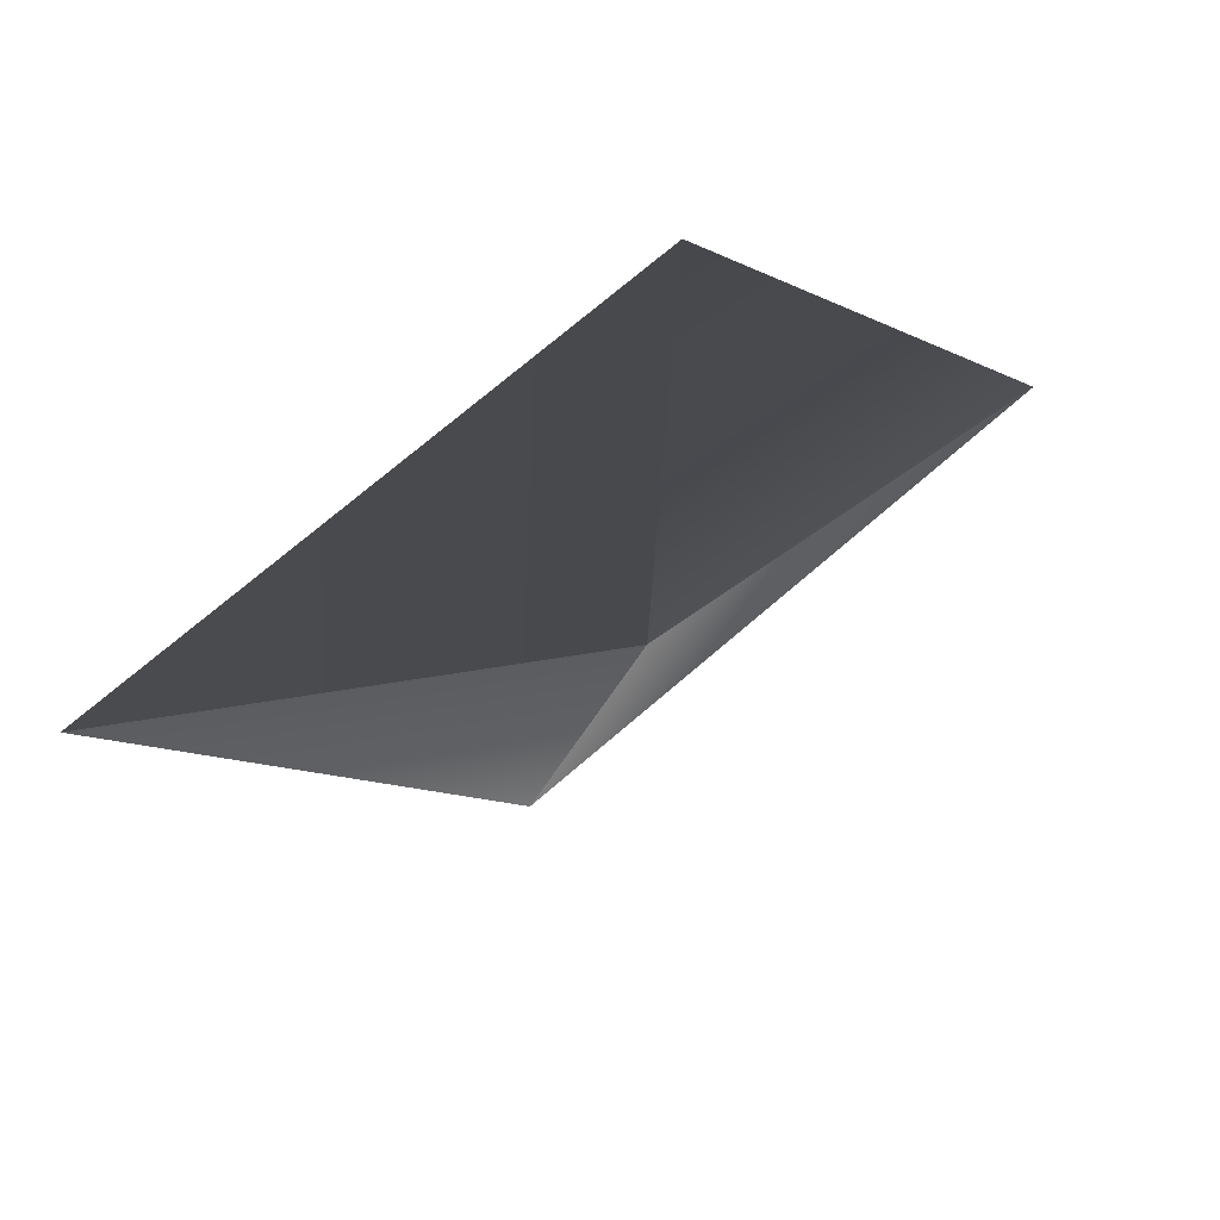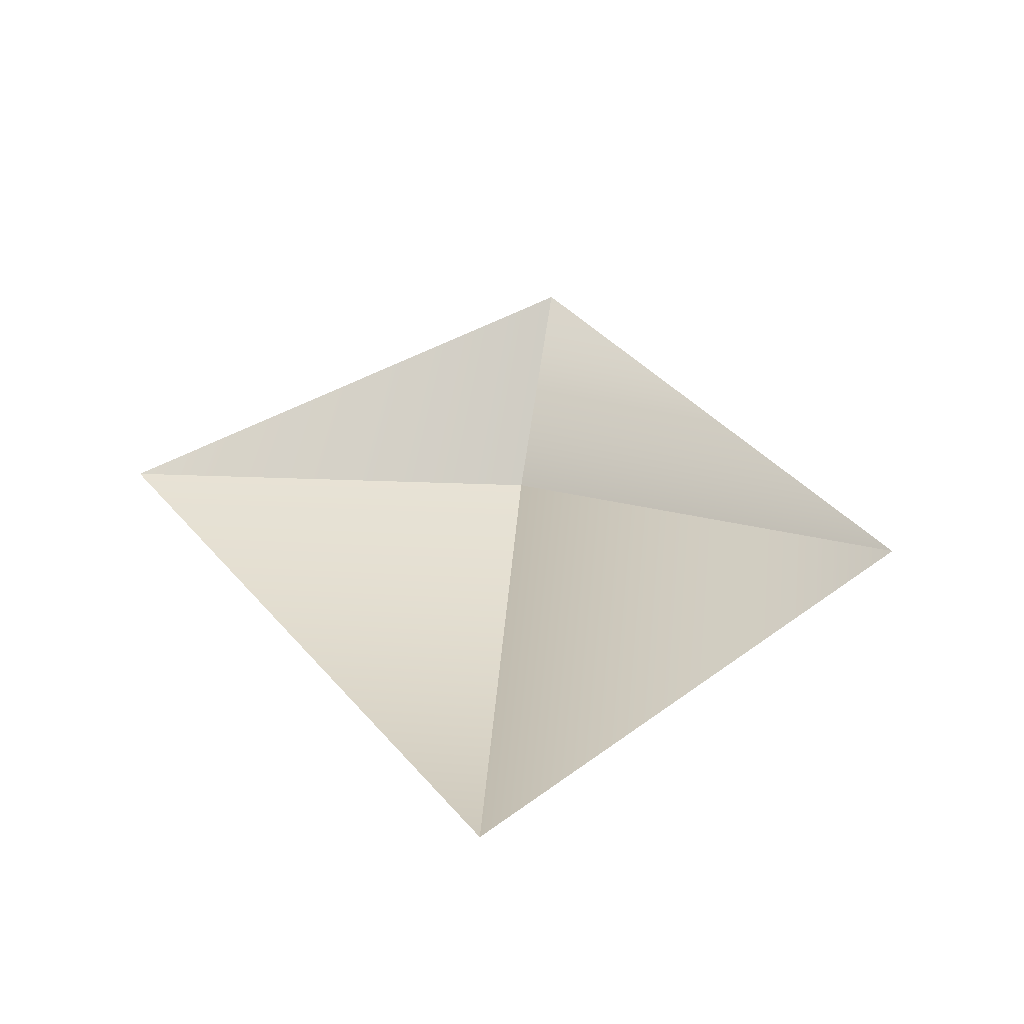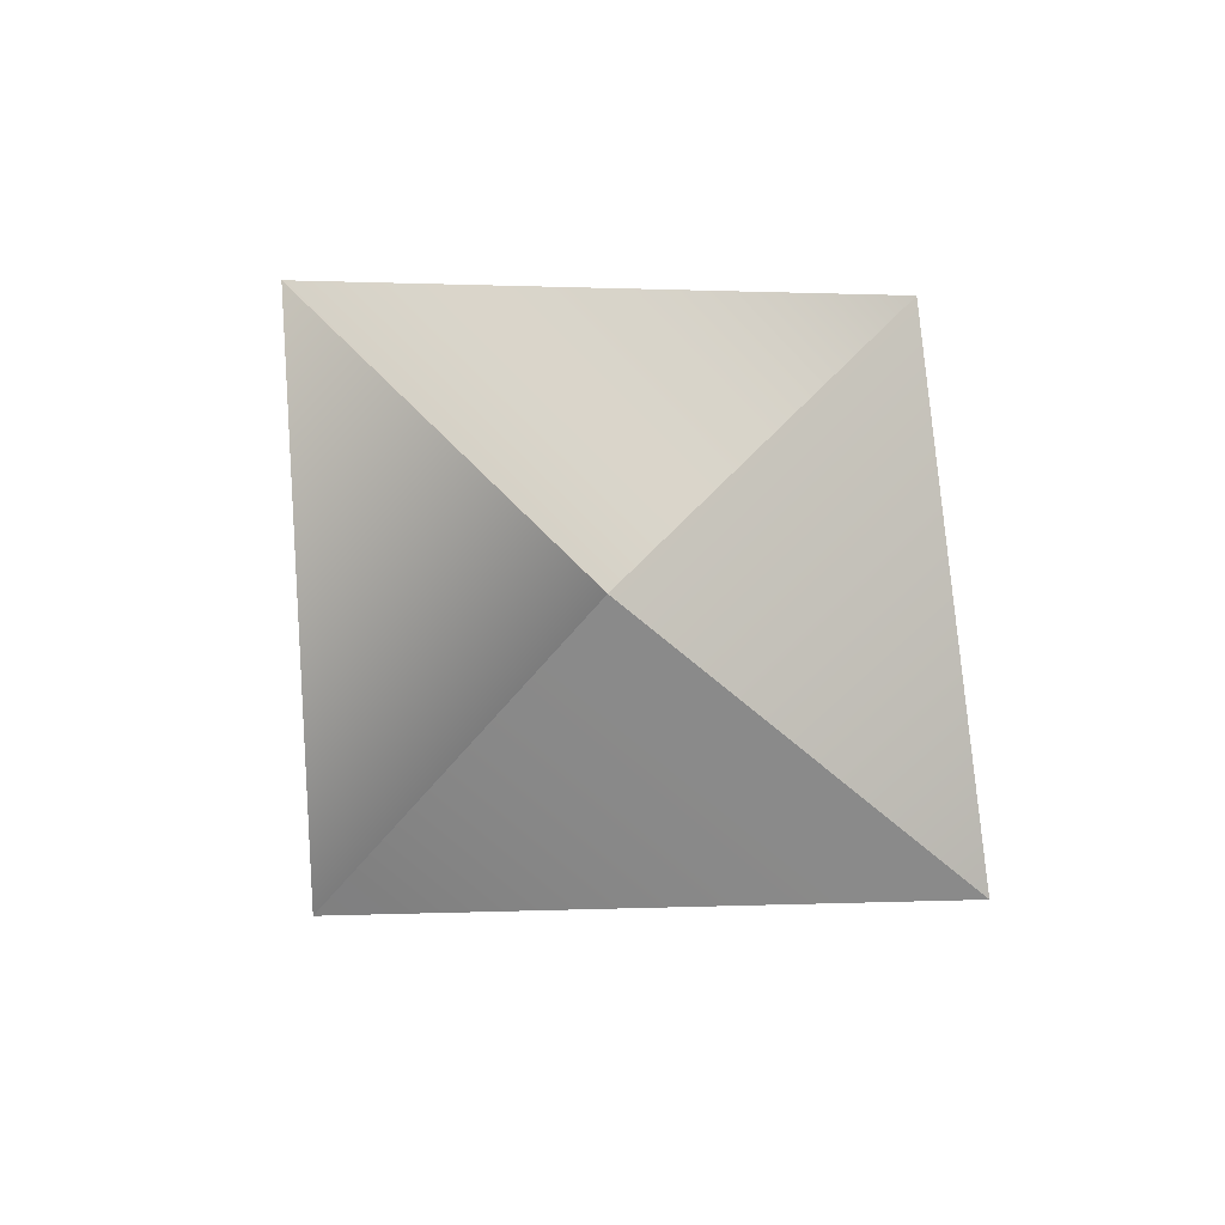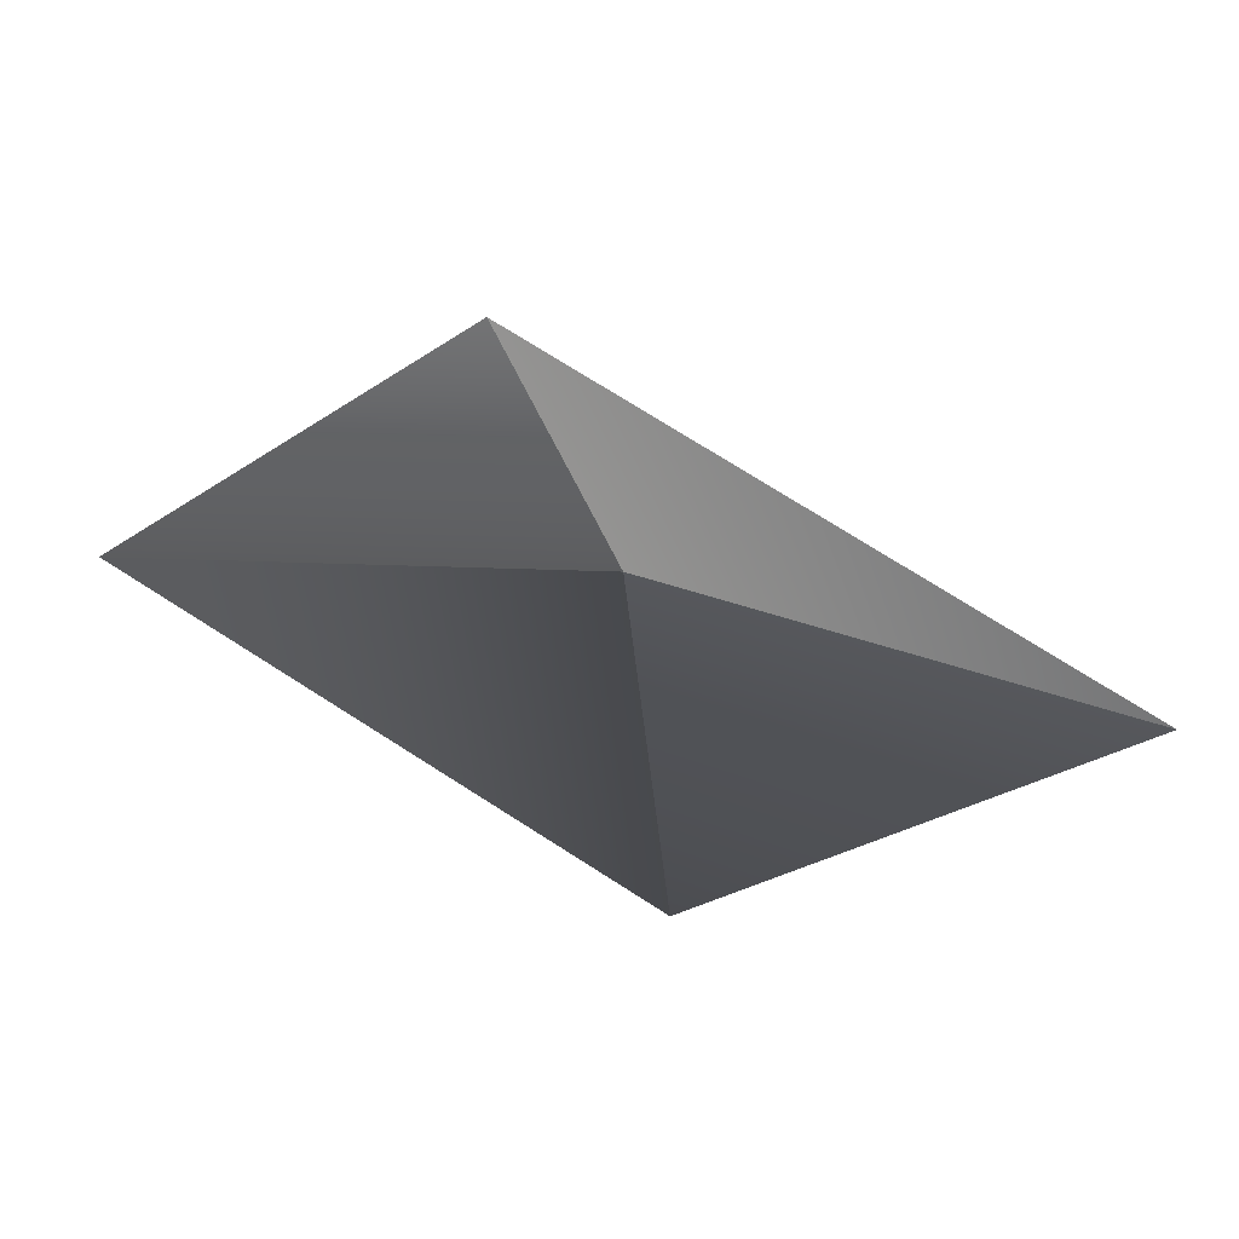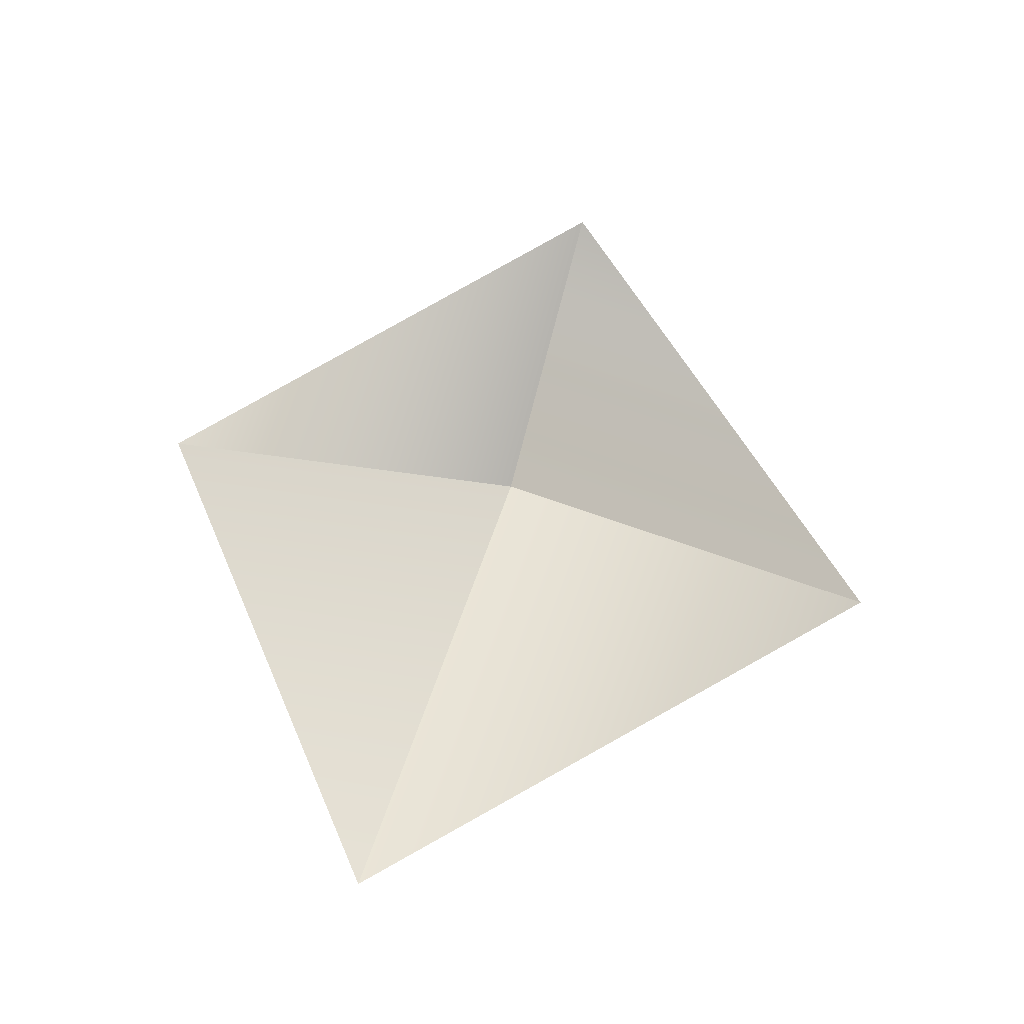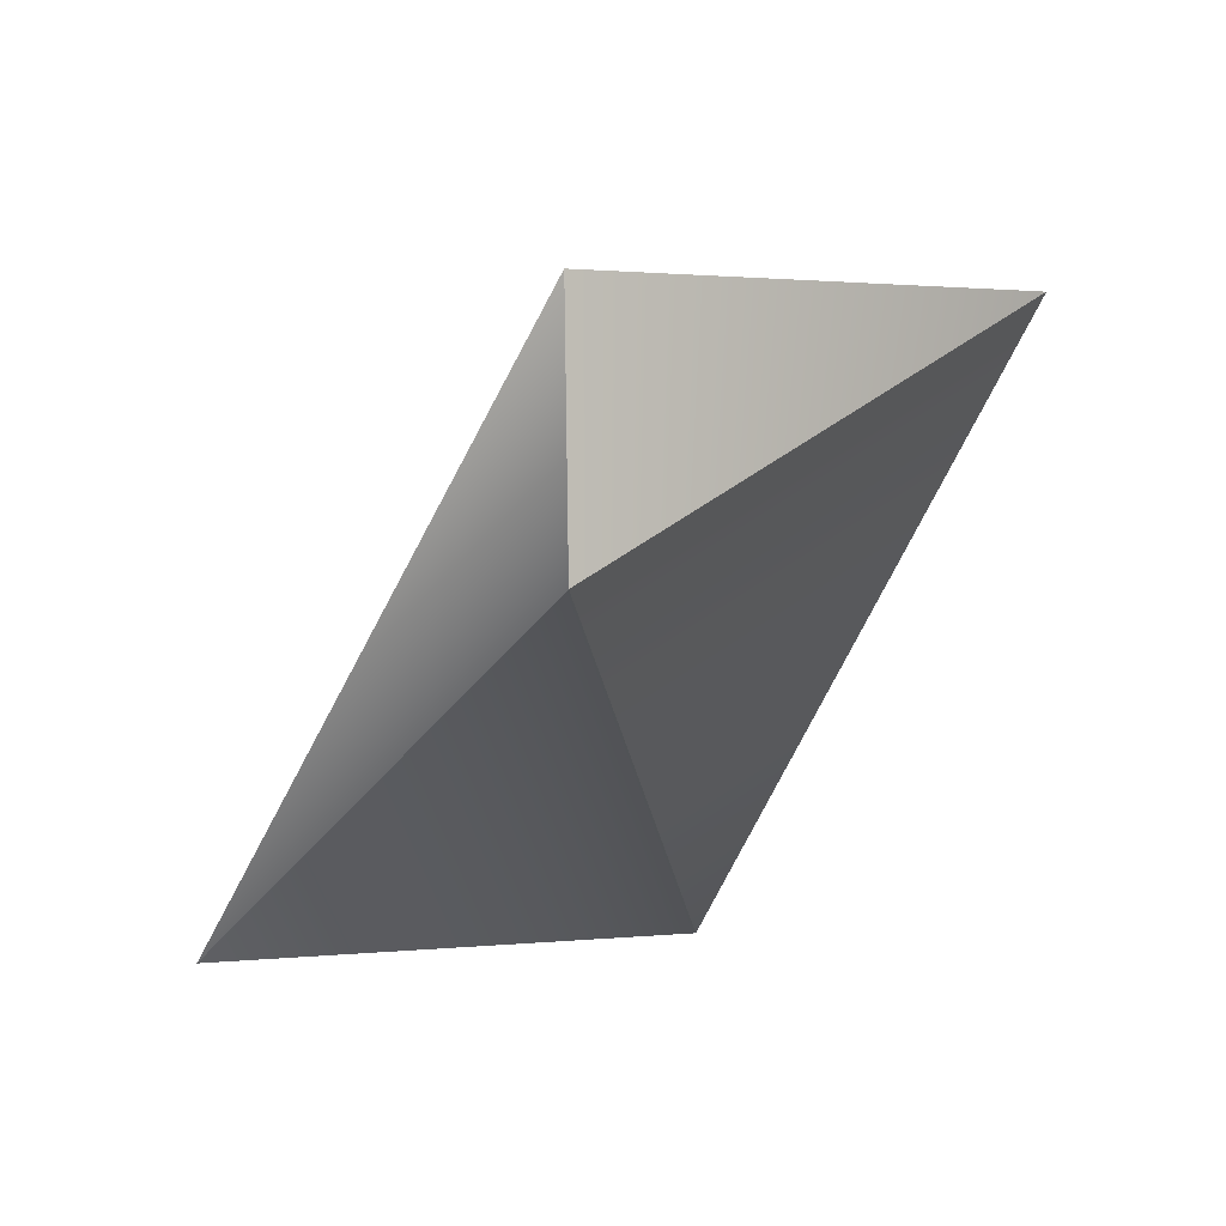
<metadata>
{"format":"obj","ext":"obj","renderer":"f3d","projection":"perspective","resolution":1024,"background":"white","views":[{"elev":62.1,"azim":151.6,"up":"+Z"},{"elev":48.5,"azim":176.0,"up":"+Y"},{"elev":-78.2,"azim":-53.5,"up":"+Y"},{"elev":57.8,"azim":18.0,"up":"+Z"},{"elev":63.3,"azim":94.7,"up":"+Y"},{"elev":43.8,"azim":-40.4,"up":"+Z"}]}
</metadata>
<code>
v 2.738 1.7e-05 -18.04
v -3.547 2.6e-05 18.04
v -19.42 2.9e-05 -2.374
v 19.42 0 5.755
v -0.4728 3.78 0.09343
f 5 4 1
f 5 1 3
f 5 3 2
f 5 2 4

</code>
